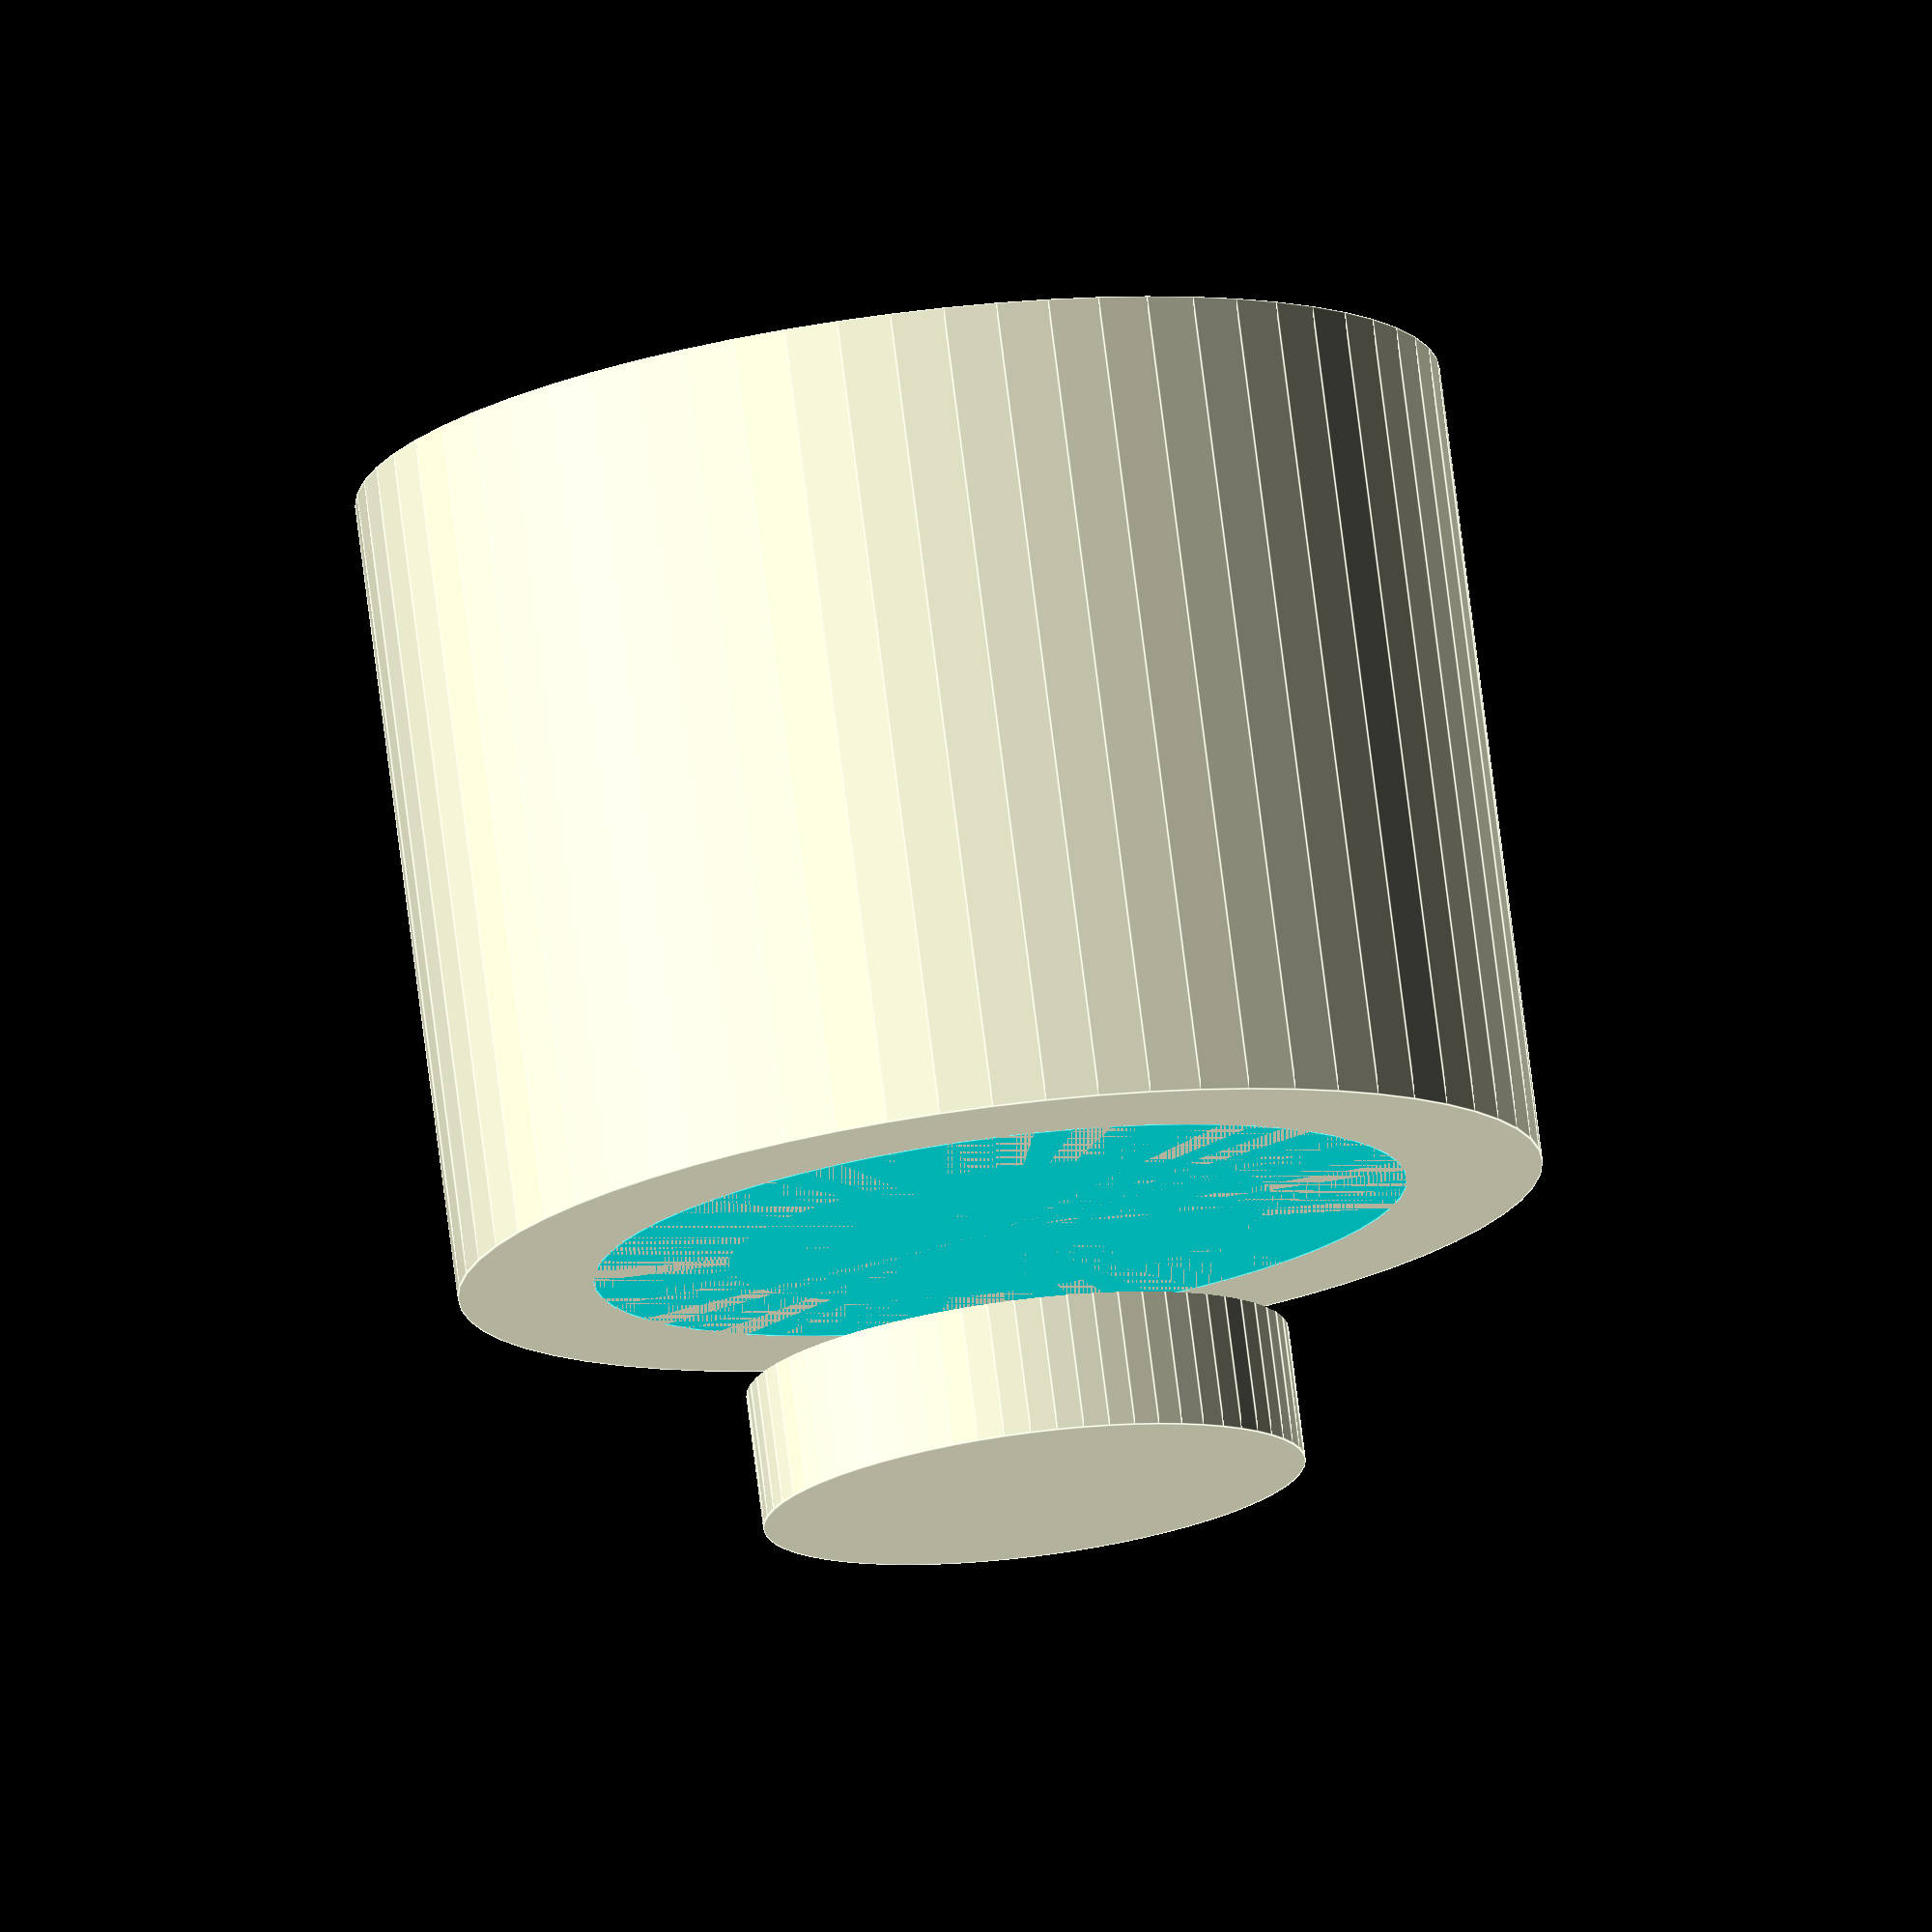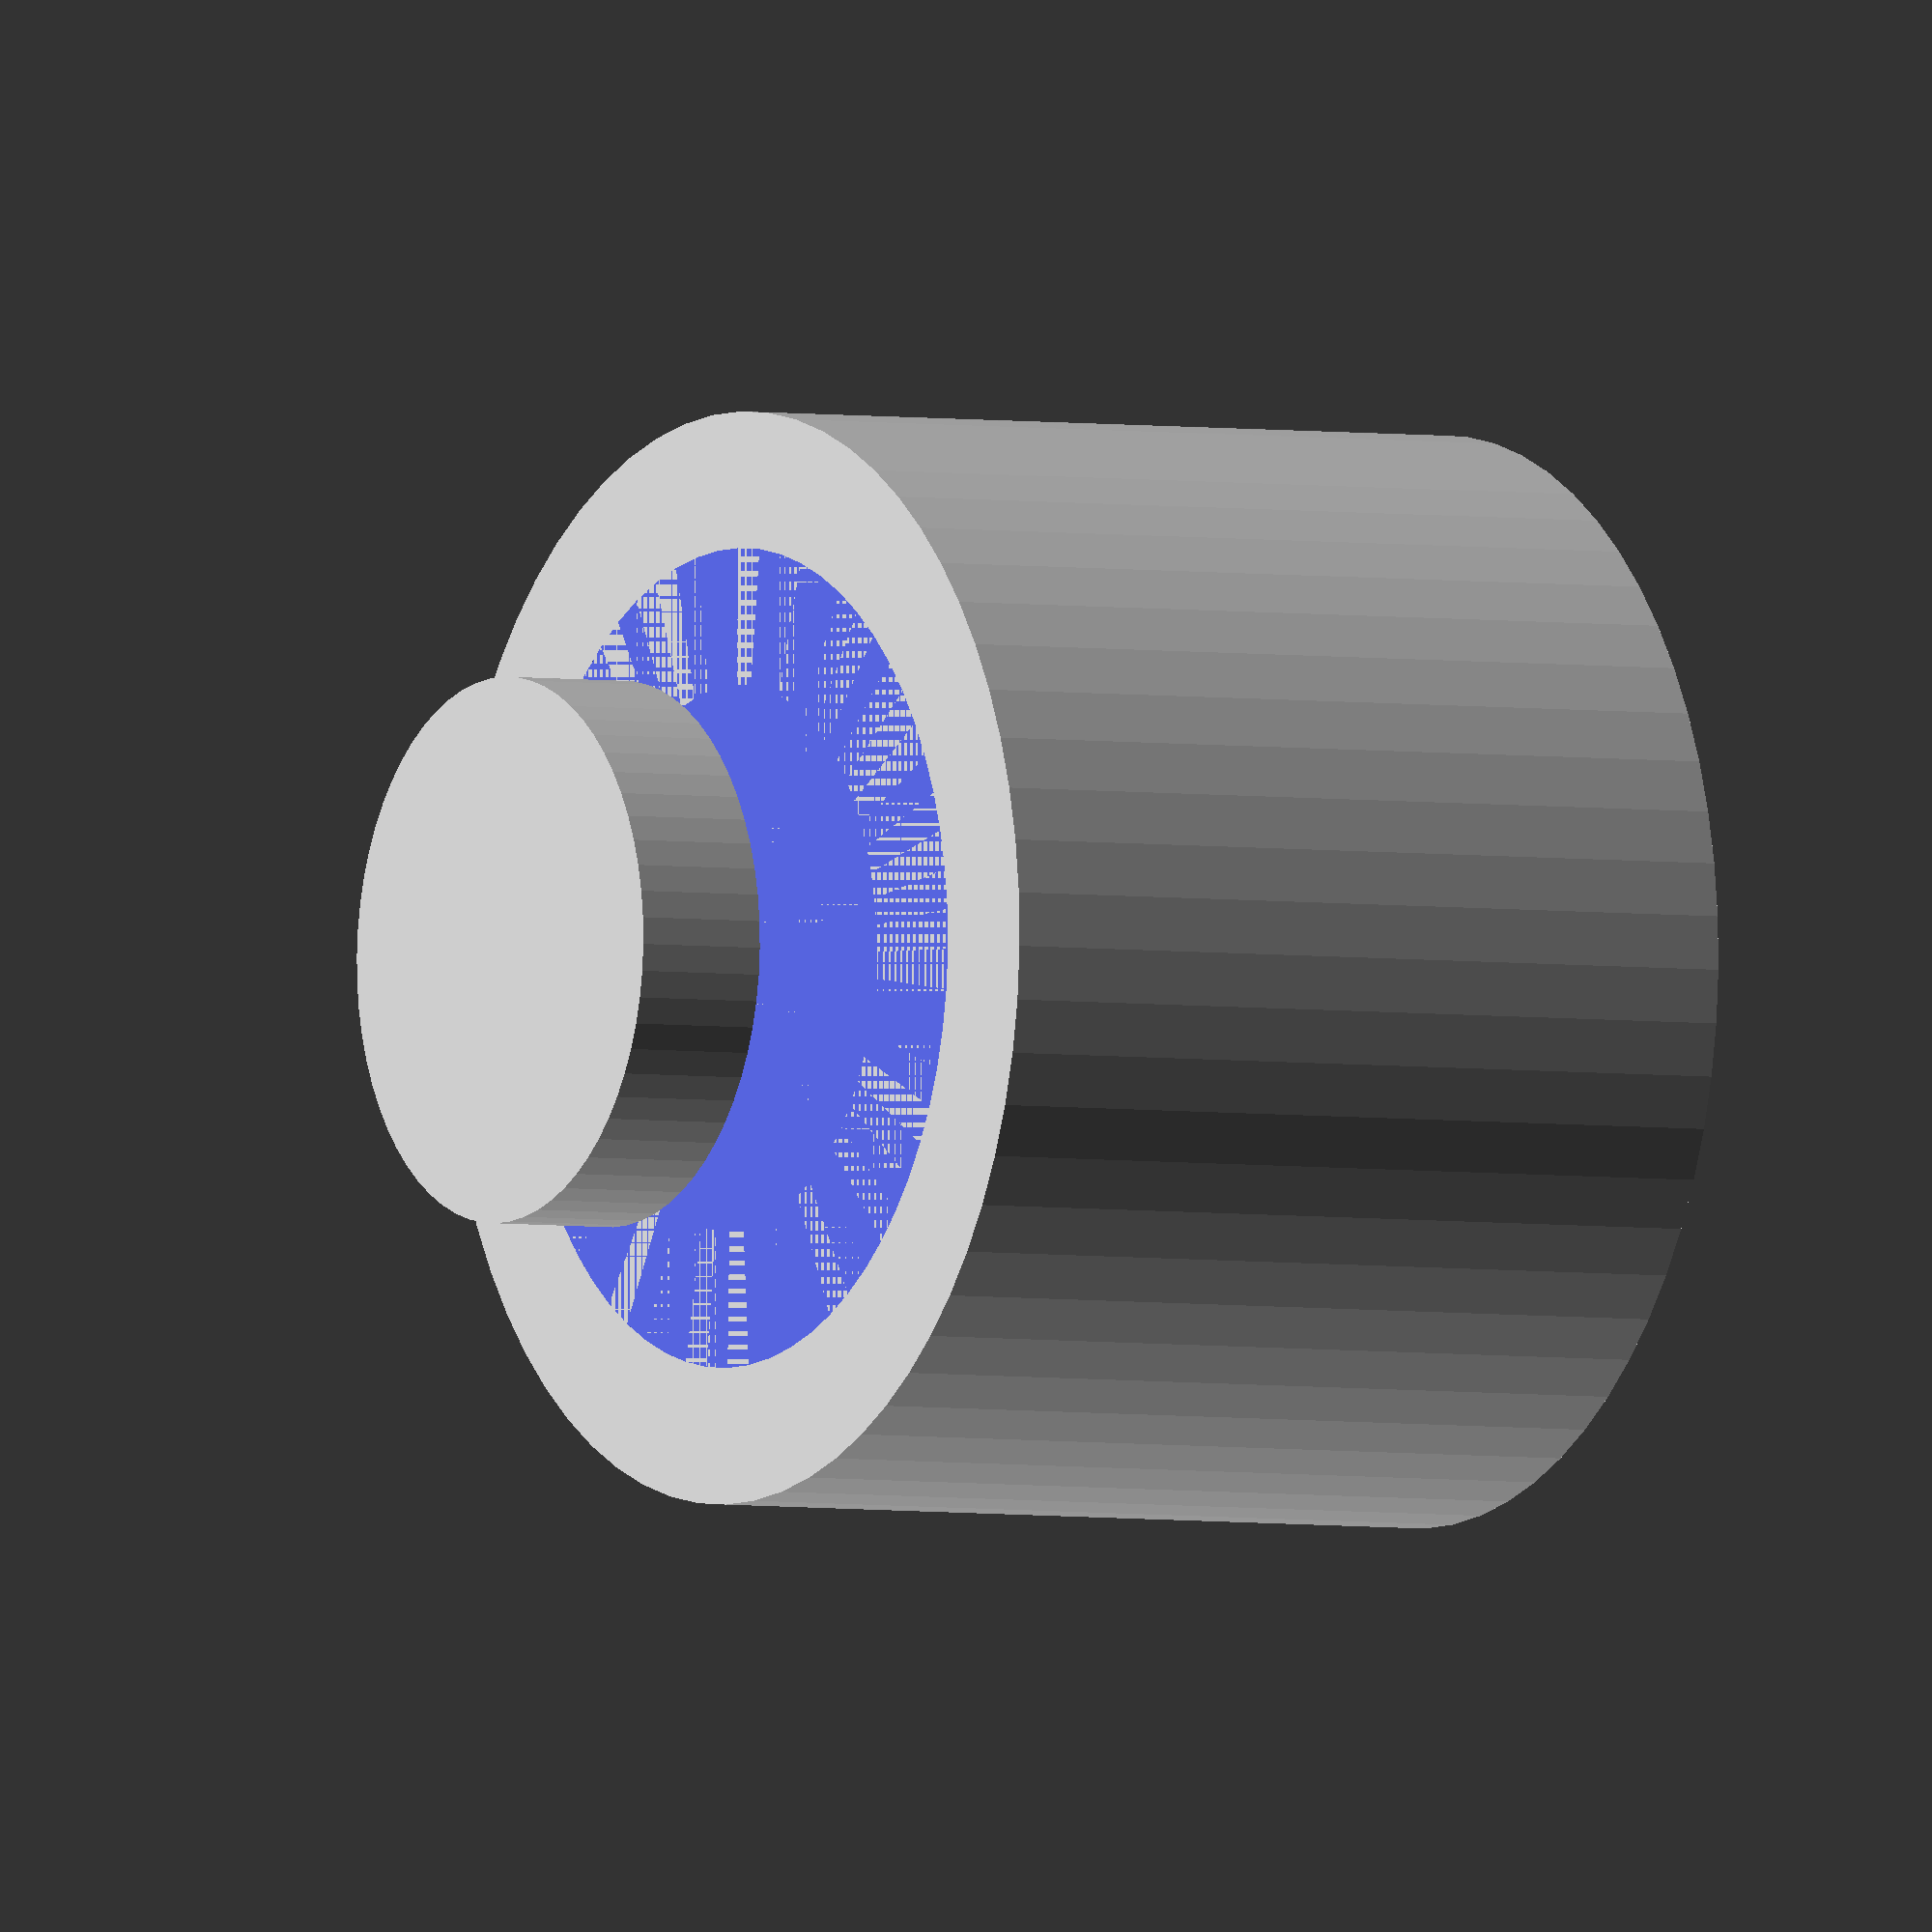
<openscad>

// Parameters
large_diameter = 40;
large_height = 30;

small_diameter = 20;
small_height = 10;

cavity_depth = 5;
cavity_diameter = 30;

module stepped_cylinder_shaft() {
    difference() {
        // Main body: large cylinder + small bottom cylinder
        union() {
            // Large top cylinder
            cylinder(h = large_height, d = large_diameter, $fn=64);
            
            // Small bottom cylinder
            translate([0, 0, -small_height])
                cylinder(h = small_height, d = small_diameter, $fn=64);
        }

        // Recessed cavity in the bottom of the large cylinder
        translate([0, 0, -cavity_depth])
            cylinder(h = cavity_depth, d = cavity_diameter, $fn=64);
    }
}

// Render the model
stepped_cylinder_shaft();


</openscad>
<views>
elev=103.2 azim=141.4 roll=7.2 proj=o view=edges
elev=3.2 azim=347.3 roll=238.4 proj=o view=wireframe
</views>
